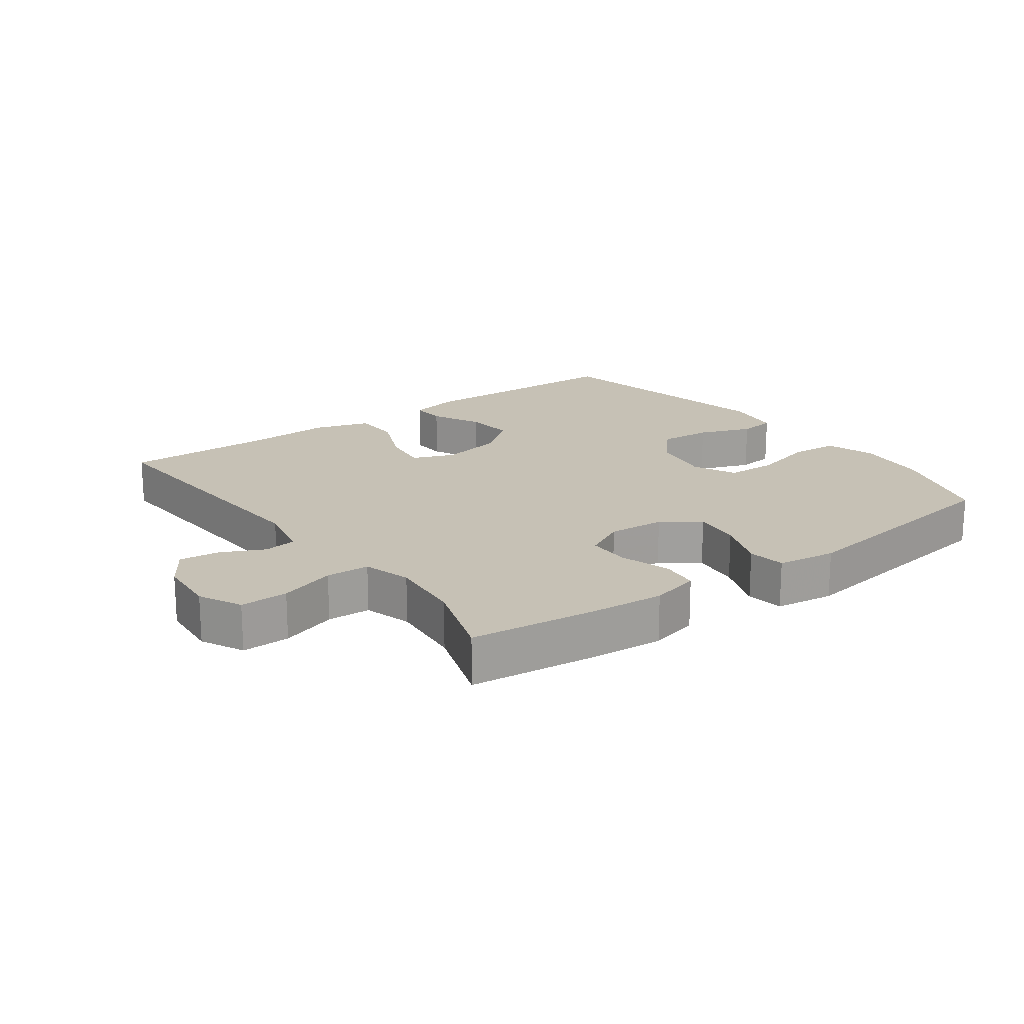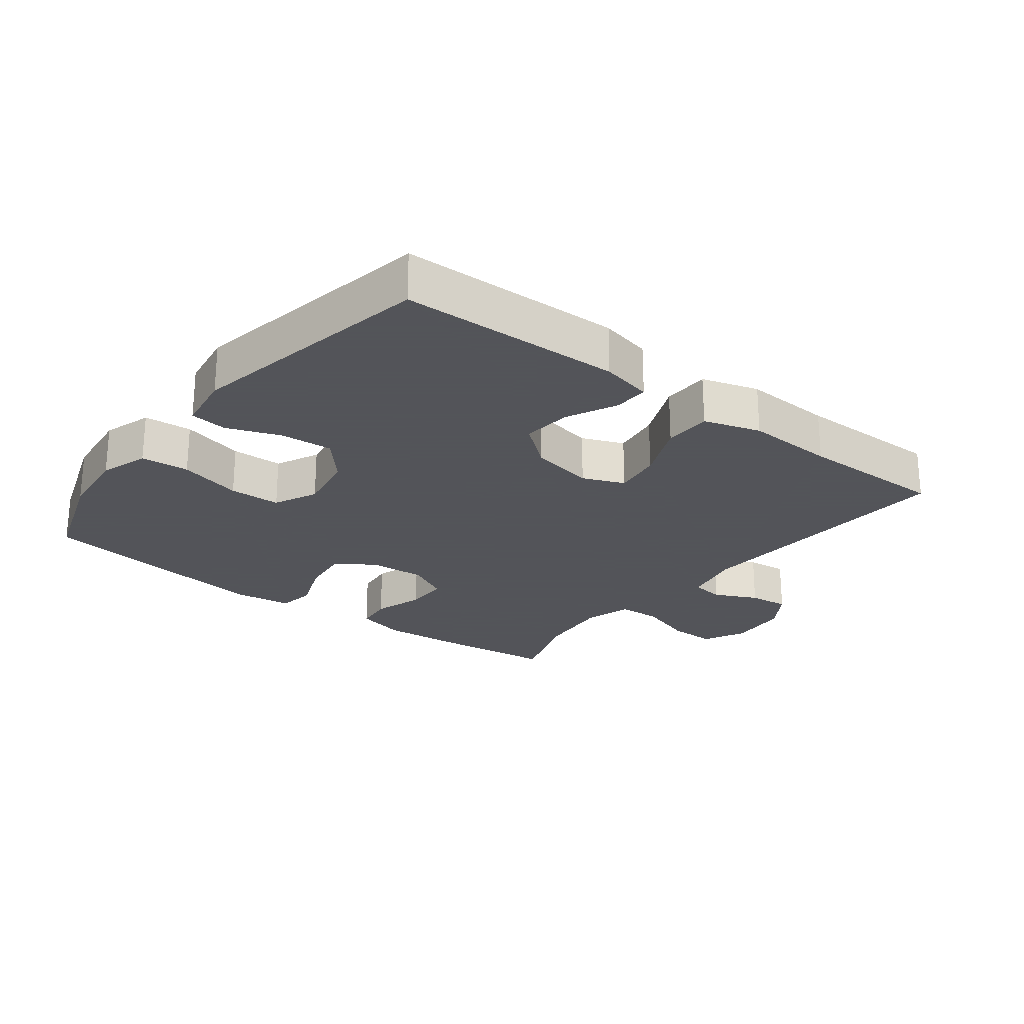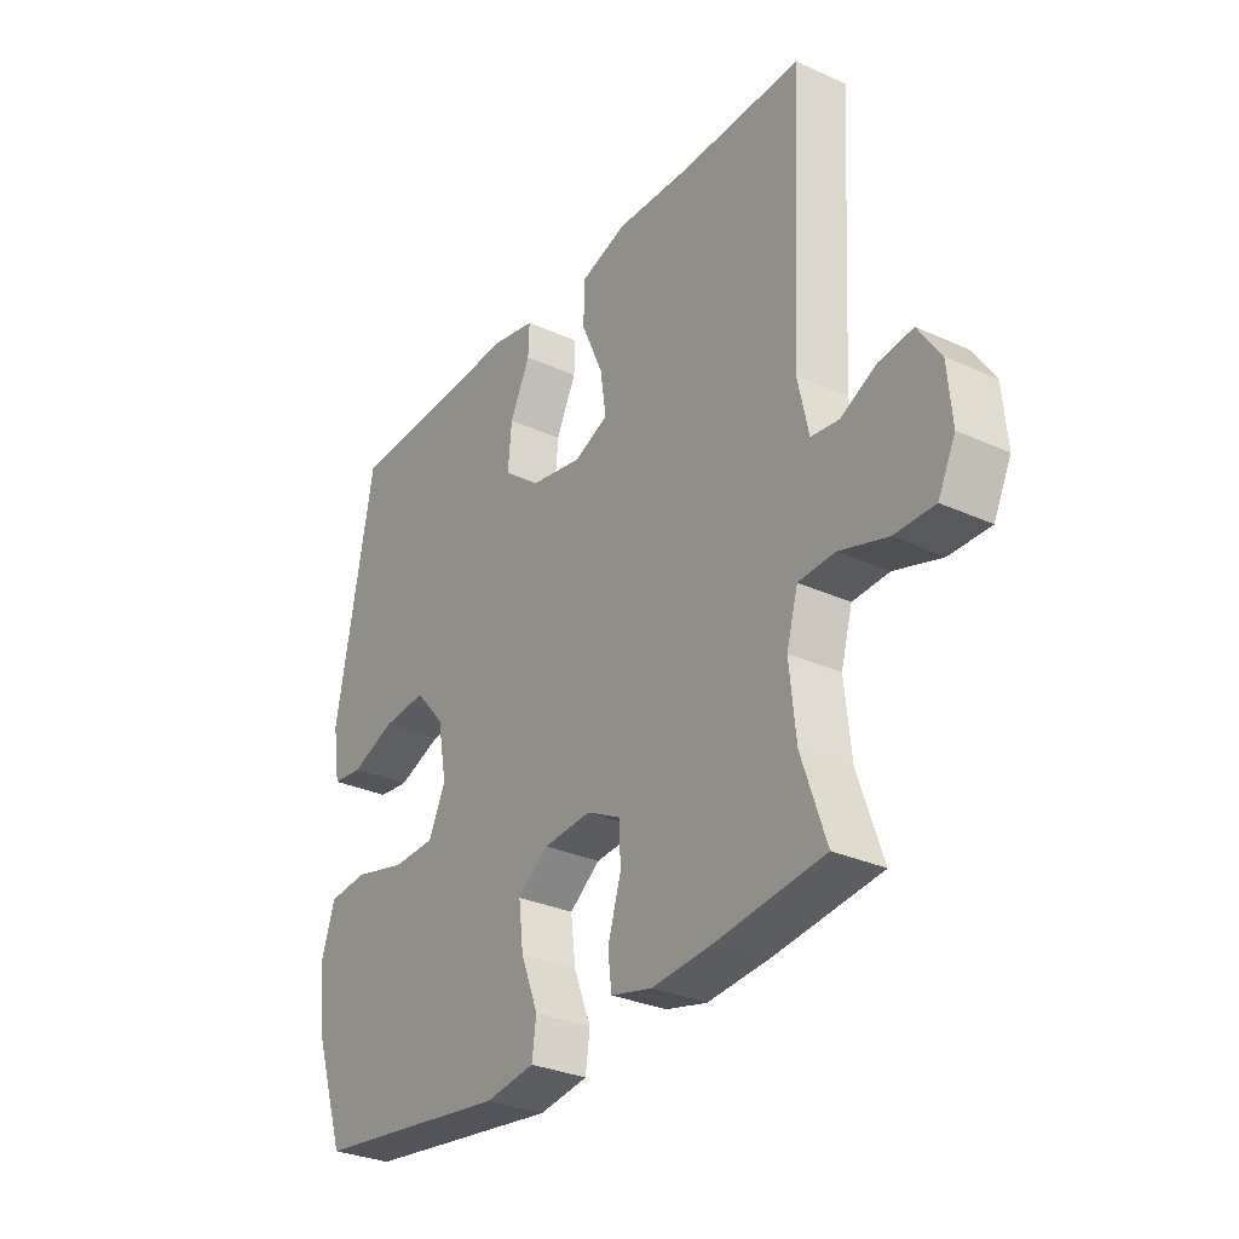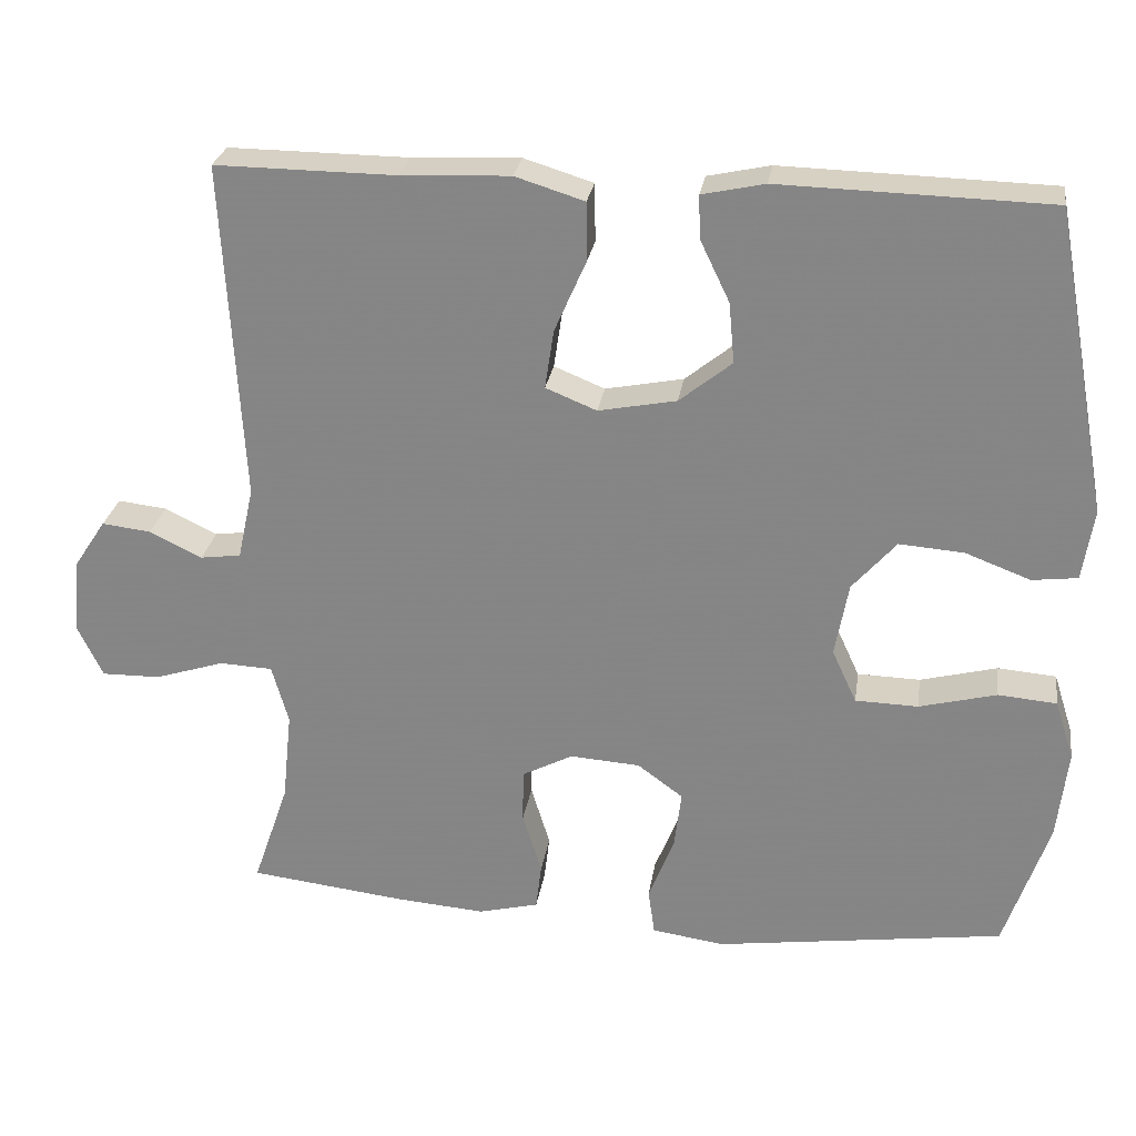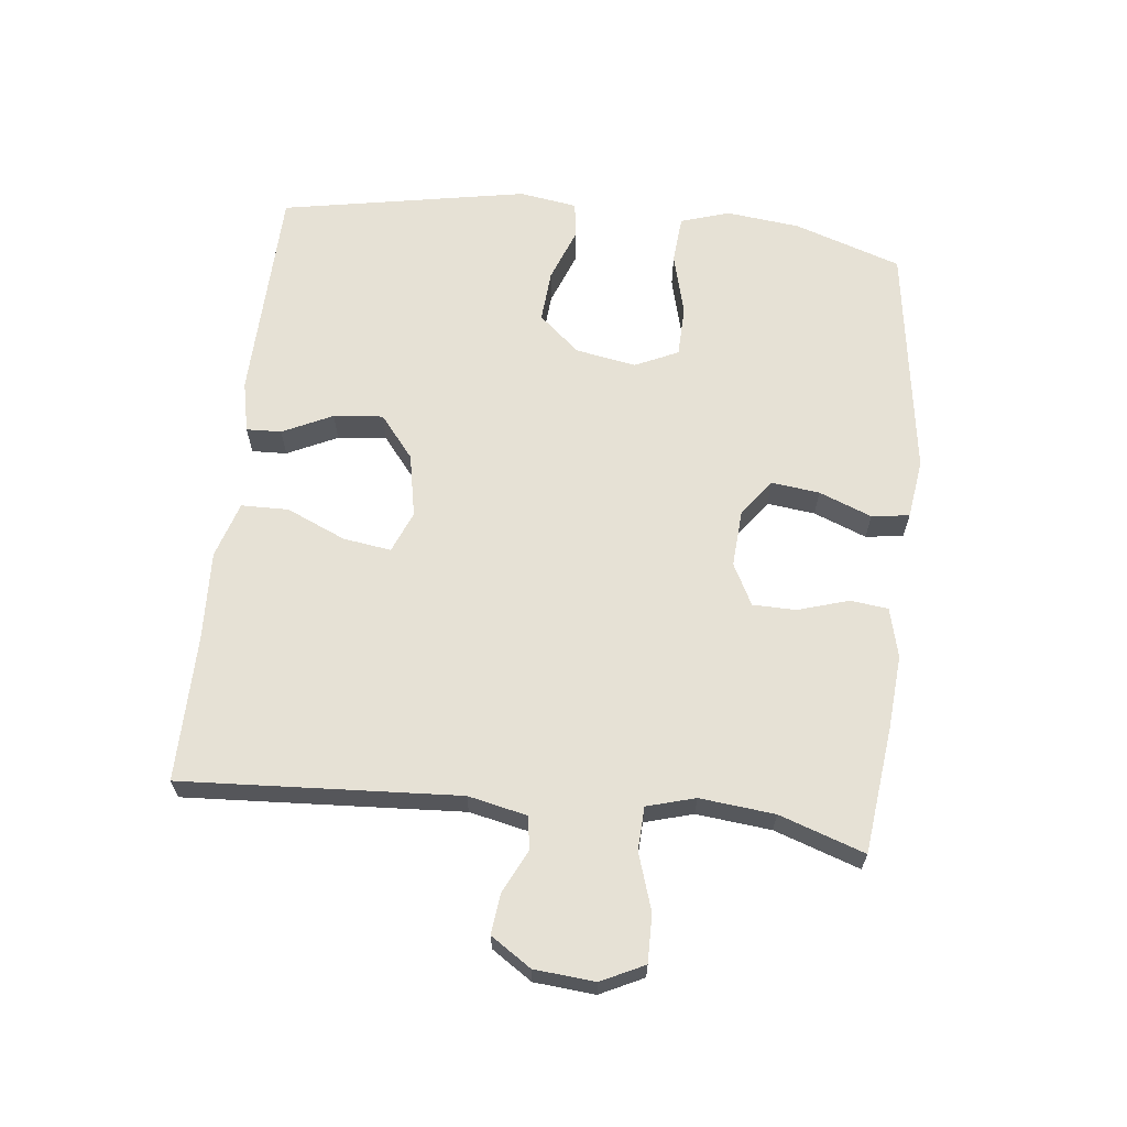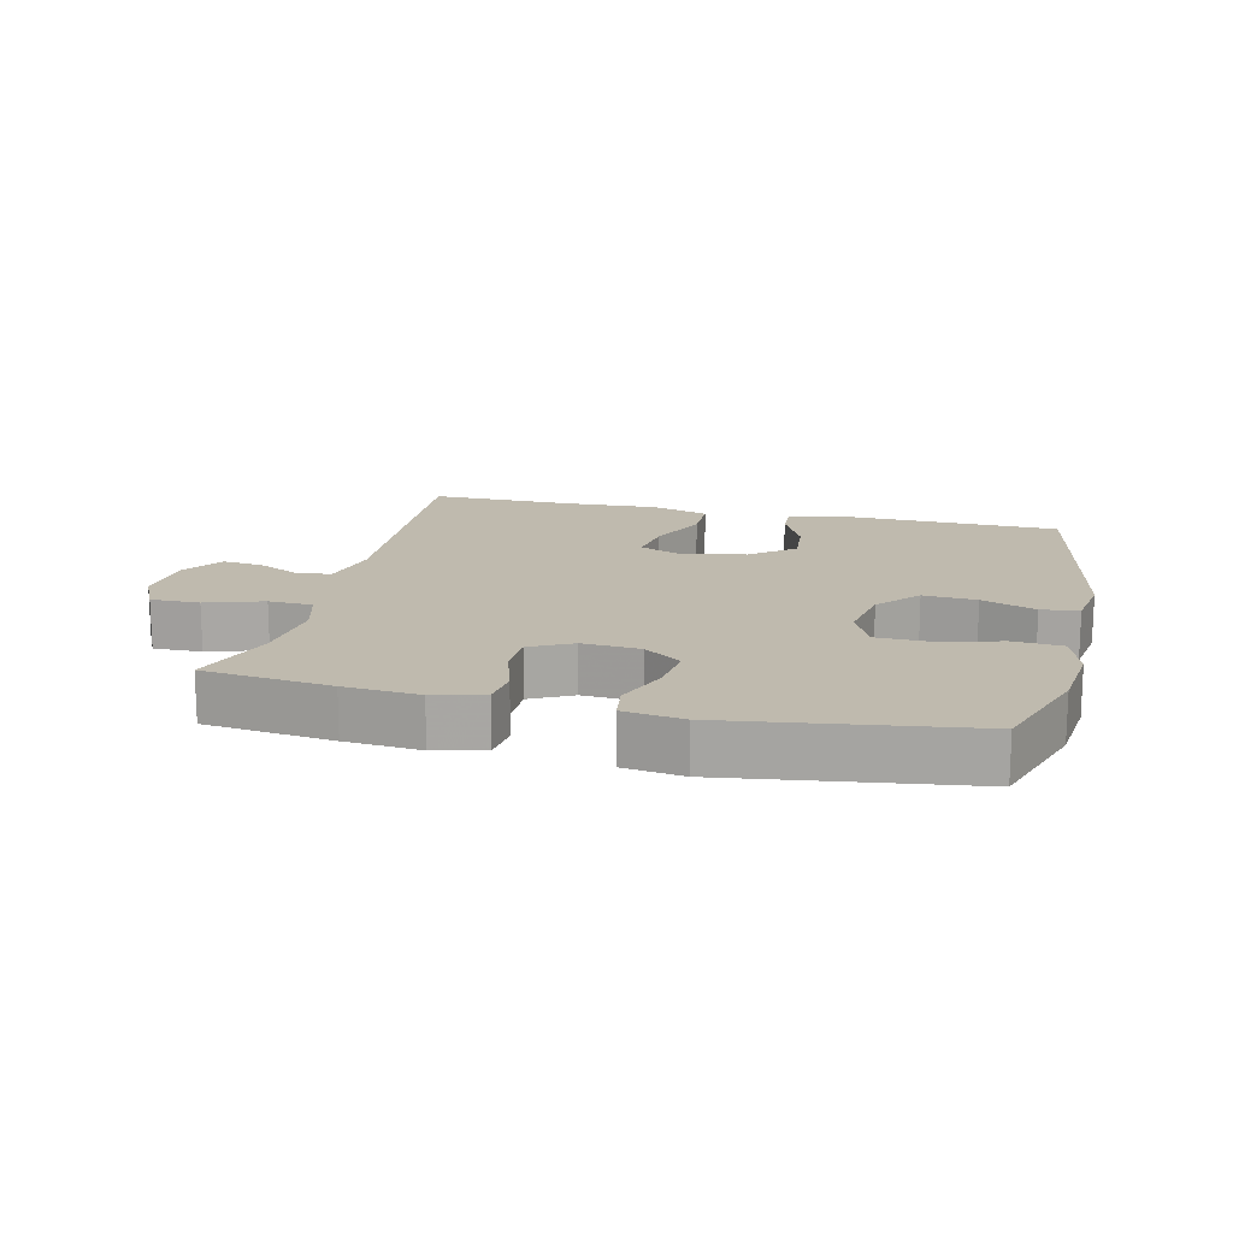
<metadata>
{"format":"obj","ext":"obj","renderer":"f3d","projection":"perspective","resolution":1024,"background":"white","views":[{"elev":18.7,"azim":143.5,"up":"+Y"},{"elev":-23.9,"azim":-37.8,"up":"+Y"},{"elev":-30.6,"azim":56.8,"up":"+Z"},{"elev":26.6,"azim":-171.4,"up":"+Z"},{"elev":64.2,"azim":96.3,"up":"+Y"},{"elev":15.7,"azim":-166.7,"up":"+Y"}]}
</metadata>
<code>
v 0.5 0.07 0.5
v 0.476 0.07 0.074
v 0.496 0.07 -0.017
v 0.547 0.07 -0.024
v 0.613 0.07 0.008
v 0.675 0.07 0.015
v 0.716 0.07 -0.047
v 0.724 0.07 -0.14
v 0.692 0.07 -0.206
v 0.618 0.07 -0.205
v 0.531 0.07 -0.177
v 0.464 0.07 -0.18
v 0.443 0.07 -0.254
v 0.455 0.07 -0.369
v 0.5 0.07 -0.5
v 0.305 0.07 -0.523
v 0.191 0.07 -0.532
v 0.115 0.07 -0.513
v 0.108 0.07 -0.455
v 0.132 0.07 -0.377
v 0.131 0.07 -0.31
v 0.067 0.07 -0.277
v -0.021 0.07 -0.283
v -0.078 0.07 -0.325
v -0.069 0.07 -0.399
v -0.037 0.07 -0.48
v -0.045 0.07 -0.538
v -0.136 0.07 -0.551
v -0.5 0.07 -0.5
v -0.556 0.07 -0.335
v -0.569 0.07 -0.221
v -0.545 0.07 -0.146
v -0.471 0.07 -0.14
v -0.374 0.07 -0.165
v -0.295 0.07 -0.163
v -0.264 0.07 -0.096
v -0.281 0.07 -0.003
v -0.336 0.07 0.06
v -0.417 0.07 0.054
v -0.499 0.07 0.023
v -0.556 0.07 0.03
v -0.57 0.07 0.119
v -0.5 0.07 0.5
v -0.161 0.07 0.509
v -0.082 0.07 0.492
v -0.084 0.07 0.438
v -0.121 0.07 0.361
v -0.128 0.07 0.285
v -0.062 0.07 0.232
v 0.036 0.07 0.213
v 0.1 0.07 0.239
v 0.089 0.07 0.313
v 0.049 0.07 0.404
v 0.05 0.07 0.477
v 0.137 0.07 0.504
v 0.274 0.07 0.498
v 0.5 0 0.5
v 0.476 0 0.074
v 0.496 0 -0.017
v 0.547 0 -0.024
v 0.613 0 0.008
v 0.675 0 0.015
v 0.716 0 -0.047
v 0.724 0 -0.14
v 0.692 0 -0.206
v 0.618 0 -0.205
v 0.531 0 -0.177
v 0.464 0 -0.18
v 0.443 0 -0.254
v 0.455 0 -0.369
v 0.5 0 -0.5
v 0.305 0 -0.523
v 0.191 0 -0.532
v 0.115 0 -0.513
v 0.108 0 -0.455
v 0.132 0 -0.377
v 0.131 0 -0.31
v 0.067 0 -0.277
v -0.021 0 -0.283
v -0.078 0 -0.325
v -0.069 0 -0.399
v -0.037 0 -0.48
v -0.045 0 -0.538
v -0.136 0 -0.551
v -0.5 0 -0.5
v -0.556 0 -0.335
v -0.569 0 -0.221
v -0.545 0 -0.146
v -0.471 0 -0.14
v -0.374 0 -0.165
v -0.295 0 -0.163
v -0.264 0 -0.096
v -0.281 0 -0.003
v -0.336 0 0.06
v -0.417 0 0.054
v -0.499 0 0.023
v -0.556 0 0.03
v -0.57 0 0.119
v -0.5 0 0.5
v -0.161 0 0.509
v -0.082 0 0.492
v -0.084 0 0.438
v -0.121 0 0.361
v -0.128 0 0.285
v -0.062 0 0.232
v 0.036 0 0.213
v 0.1 0 0.239
v 0.089 0 0.313
v 0.049 0 0.404
v 0.05 0 0.477
v 0.137 0 0.504
v 0.274 0 0.498
f 54 55 56
f 53 54 56
f 52 53 56
f 56 1 2
f 52 56 2
f 51 52 2
f 50 51 2 3
f 49 50 3
f 45 46 47
f 44 45 47
f 43 44 47
f 42 43 47
f 41 42 47
f 40 41 47
f 39 40 47
f 38 39 47 48
f 37 38 48 49
f 32 33 34
f 31 32 34
f 30 31 34
f 29 30 34
f 28 29 34
f 27 28 34
f 26 27 34
f 25 26 34
f 24 25 34 35
f 23 24 35 36
f 18 19 20
f 17 18 20
f 16 17 20
f 15 16 20
f 14 15 20
f 13 14 20 21
f 12 13 21 22
f 9 10 11
f 8 9 11
f 7 8 11
f 6 7 11
f 5 6 11
f 4 5 11
f 3 4 11 12
f 36 37 49
f 23 36 49
f 22 23 49
f 12 22 49
f 3 12 49
f 112 111 110
f 112 110 109
f 112 109 108
f 58 57 112
f 58 112 108
f 58 108 107
f 59 58 107 106
f 59 106 105
f 103 102 101
f 103 101 100
f 103 100 99
f 103 99 98
f 103 98 97
f 103 97 96
f 103 96 95
f 104 103 95 94
f 105 104 94 93
f 90 89 88
f 90 88 87
f 90 87 86
f 90 86 85
f 90 85 84
f 90 84 83
f 90 83 82
f 90 82 81
f 91 90 81 80
f 92 91 80 79
f 76 75 74
f 76 74 73
f 76 73 72
f 76 72 71
f 76 71 70
f 77 76 70 69
f 78 77 69 68
f 67 66 65
f 67 65 64
f 67 64 63
f 67 63 62
f 67 62 61
f 67 61 60
f 68 67 60 59
f 105 93 92
f 105 92 79
f 105 79 78
f 105 78 68
f 105 68 59
f 1 57 58 2
f 2 58 59 3
f 3 59 60 4
f 4 60 61 5
f 5 61 62 6
f 6 62 63 7
f 7 63 64 8
f 8 64 65 9
f 9 65 66 10
f 10 66 67 11
f 11 67 68 12
f 12 68 69 13
f 13 69 70 14
f 14 70 71 15
f 15 71 72 16
f 16 72 73 17
f 17 73 74 18
f 18 74 75 19
f 19 75 76 20
f 20 76 77 21
f 21 77 78 22
f 22 78 79 23
f 23 79 80 24
f 24 80 81 25
f 25 81 82 26
f 26 82 83 27
f 27 83 84 28
f 28 84 85 29
f 29 85 86 30
f 30 86 87 31
f 31 87 88 32
f 32 88 89 33
f 33 89 90 34
f 34 90 91 35
f 35 91 92 36
f 36 92 93 37
f 37 93 94 38
f 38 94 95 39
f 39 95 96 40
f 40 96 97 41
f 41 97 98 42
f 42 98 99 43
f 43 99 100 44
f 44 100 101 45
f 45 101 102 46
f 46 102 103 47
f 47 103 104 48
f 48 104 105 49
f 49 105 106 50
f 50 106 107 51
f 51 107 108 52
f 52 108 109 53
f 53 109 110 54
f 54 110 111 55
f 55 111 112 56
f 56 112 57 1

</code>
